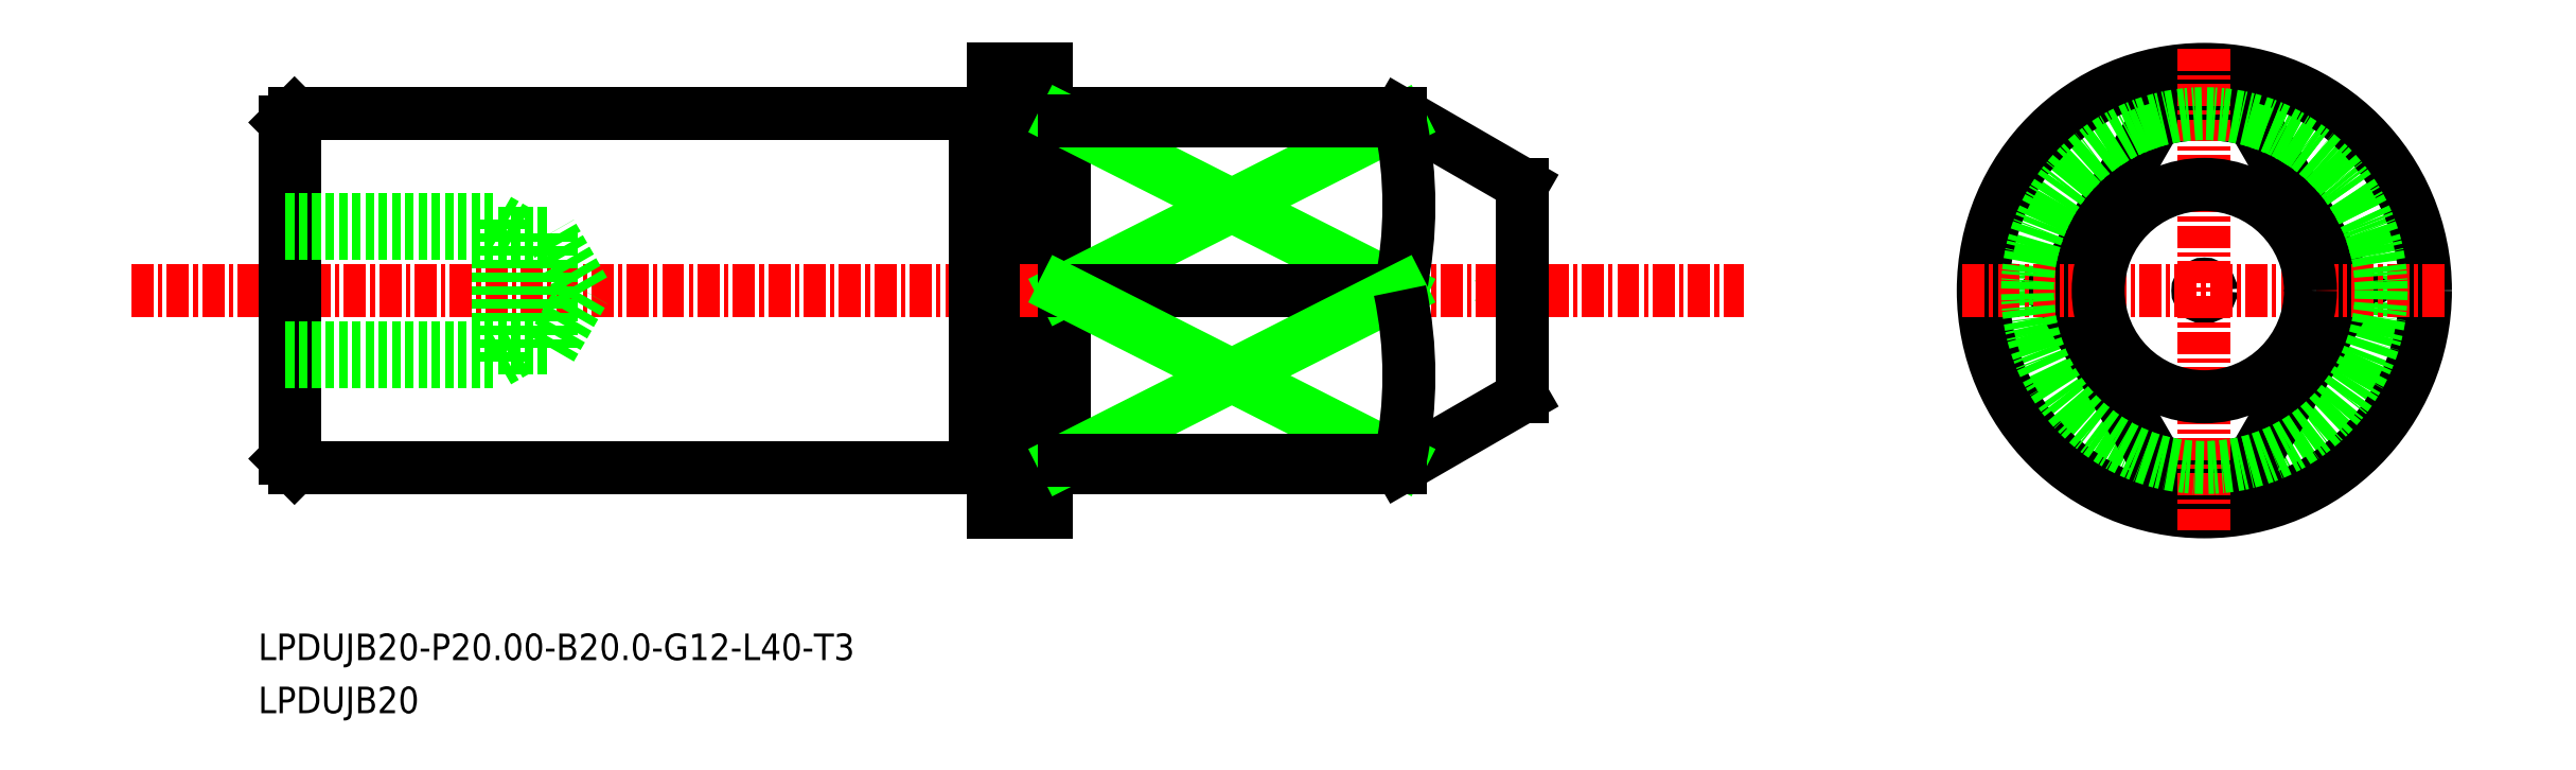
<metadata>
{"format":"dxf","ext":"dxf","renderer":"ezdxf+matplotlib","layout":"modelspace","background":"white","min_lineweight":24,"dpi":150}
</metadata>
<code>
0
SECTION
2
ENTITIES
0
LINE
8
0
10
-1707
20
-878.3
30
0
11
-1708
21
-878.7
31
0
0
LINE
8
0
10
-1707
20
-879.1
30
0
11
-1708
21
-878.7
31
0
0
LINE
8
0
10
-1733
20
-868.9
30
0
11
-1734
21
-868.9
31
0
0
ARC
8
0
10
-1734
20
-868.7
30
0
40
0.2
50
180
51
270
0
ARC
8
0
10
-1733
20
-868.7
30
0
40
0.2
50
270
51
7e-15
0
ARC
8
0
10
-1733
20
-888.7
30
0
40
0.2
50
7e-15
51
90
0
ARC
8
0
10
-1734
20
-888.7
30
0
40
0.2
50
90
51
180
0
LINE
8
0
10
-1733
20
-888.5
30
0
11
-1734
21
-888.5
31
0
0
LINE
8
0
10
-1738
20
-888.5
30
0
11
-1737
21
-888.5
31
0
0
ARC
8
0
10
-1737
20
-888.7
30
0
40
0.2
50
0
51
90
0
ARC
8
0
10
-1738
20
-888.7
30
0
40
0.2
50
90
51
180
0
ARC
8
0
10
-1738
20
-868.7
30
0
40
0.2
50
180
51
270
0
ARC
8
0
10
-1737
20
-868.7
30
0
40
0.2
50
270
51
0
0
LINE
8
0
10
-1733
20
-868.7
30
0
11
-1733
21
-888.7
31
0
0
LINE
8
0
10
-1733
20
-868.7
30
0
11
-1714
21
-868.7
31
0
0
LINE
8
0
10
-1733
20
-888.7
30
0
11
-1714
21
-888.7
31
0
0
LINE
8
0
10
-1734
20
-866.2
30
0
11
-1734
21
-891.2
31
0
0
LINE
8
0
10
-1737
20
-891.2
30
0
11
-1734
21
-891.2
31
0
0
LINE
8
0
10
-1737
20
-866.2
30
0
11
-1734
21
-866.2
31
0
0
LINE
8
CENTER
10
-1786
20
-878.7
30
0
11
-1695
21
-878.7
31
0
0
LINE
8
0
10
-1777
20
-888.7
30
0
11
-1777
21
-868.7
31
0
0
LINE
8
0
10
-1738
20
-868.7
30
0
11
-1738
21
-888.7
31
0
0
LINE
8
0
10
-1777
20
-869.2
30
0
11
-1777
21
-888.2
31
0
0
LINE
8
0
10
-1737
20
-866.2
30
0
11
-1737
21
-891.2
31
0
0
LINE
8
0
10
-1777
20
-888.7
30
0
11
-1738
21
-888.7
31
0
0
LINE
8
0
10
-1777
20
-868.7
30
0
11
-1738
21
-868.7
31
0
0
LINE
8
0
10
-1738
20
-868.9
30
0
11
-1737
21
-868.9
31
0
0
TEXT
8
0
10
-1779
20
-899.6
30
0
40
1.5
1
LPDUJB20-P20-B20-G12-L40-T3
0
TEXT
8
0
10
-1779
20
-902.6
30
0
40
1.5
1
LPDUJB20
0
LINE
8
0
10
-1707
20
-884.7
30
0
11
-1714
21
-888.7
31
0
0
LINE
8
0
10
-1707
20
-884.7
30
0
11
-1707
21
-872.7
31
0
0
LINE
8
0
10
-1707
20
-872.7
30
0
11
-1714
21
-868.7
31
0
0
LINE
8
0
10
-1677
20
-878.7
30
0
11
-1671
21
-869.1
31
0
0
ARC
8
0
10
-1669
20
-878.7
30
0
40
10
50
74.04
51
106
0
LINE
8
0
10
-1660
20
-878.7
30
0
11
-1666
21
-869.1
31
0
0
ARC
8
0
10
-1669
20
-878.7
30
0
40
10
50
106
51
254
0
LINE
8
0
10
-1677
20
-878.7
30
0
11
-1671
21
-888.3
31
0
0
ARC
8
0
10
-1669
20
-878.7
30
0
40
10
50
254
51
286
0
ARC
8
0
10
-1669
20
-878.7
30
0
40
10
50
286
51
74.04
0
LINE
8
0
10
-1660
20
-878.7
30
0
11
-1666
21
-888.3
31
0
0
CIRCLE
8
0
10
-1669
20
-878.7
30
0
40
0.365
0
CIRCLE
8
0
10
-1669
20
-878.7
30
0
40
12.5
0
LINE
8
CENTER
10
-1669
20
-865
30
0
11
-1669
21
-892.4
31
0
0
LINE
8
CENTER
10
-1682
20
-878.7
30
0
11
-1655
21
-878.7
31
0
0
CIRCLE
8
0
10
-1669
20
-878.7
30
0
40
10
0
LINE
8
0
10
-1733
20
-869.1
30
0
11
-1714
21
-878.7
31
0
0
LINE
8
0
10
-1714
20
-869.1
30
0
11
-1733
21
-878.7
31
0
0
LINE
8
0
10
-1733
20
-878.7
30
0
11
-1714
21
-878.7
31
0
0
ARC
8
0
10
-1737
20
-873.9
30
0
40
22.97
50
347.9
51
12.08
0
LINE
8
0
10
-1714
20
-868.7
30
0
11
-1714
21
-869.1
31
0
0
LINE
8
0
10
-1714
20
-869.1
30
0
11
-1733
21
-869.1
31
0
0
LINE
8
0
10
-1733
20
-888.3
30
0
11
-1714
21
-878.7
31
0
0
LINE
8
0
10
-1714
20
-888.3
30
0
11
-1733
21
-878.7
31
0
0
LINE
8
0
10
-1714
20
-888.3
30
0
11
-1733
21
-888.3
31
0
0
ARC
8
0
10
-1737
20
-883.5
30
0
40
22.97
50
347.9
51
12.08
0
LINE
8
0
10
-1714
20
-888.7
30
0
11
-1714
21
-888.3
31
0
0
CIRCLE
8
0
10
-1669
20
-878.7
30
0
40
6
0
LINE
8
0
10
-1777
20
-869.2
30
0
11
-1777
21
-868.7
31
0
0
LINE
8
0
10
-1777
20
-888.2
30
0
11
-1777
21
-888.7
31
0
0
POINT
8
0
10
-1777
20
-878.7
30
0
0
LINE
8
0
10
-1777
20
-882
30
0
11
-1762
21
-882
31
0
0
LINE
8
0
10
-1777
20
-875.4
30
0
11
-1762
21
-875.4
31
0
0
LINE
8
0
10
-1777
20
-874.7
30
0
11
-1765
21
-874.7
31
0
0
LINE
8
0
10
-1777
20
-882.7
30
0
11
-1765
21
-882.7
31
0
0
LINE
8
0
10
-1760
20
-878.7
30
0
11
-1762
21
-875.4
31
0
0
LINE
8
0
10
-1762
20
-882
30
0
11
-1762
21
-875.4
31
0
0
LINE
8
0
10
-1765
20
-882.7
30
0
11
-1765
21
-874.7
31
0
0
LINE
8
0
10
-1762
20
-882
30
0
11
-1760
21
-878.7
31
0
0
LINE
8
0
10
-1765
20
-882.7
30
0
11
-1764
21
-882
31
0
0
LINE
8
0
10
-1765
20
-874.7
30
0
11
-1764
21
-875.4
31
0
0
ENDSEC
0
EOF

</code>
